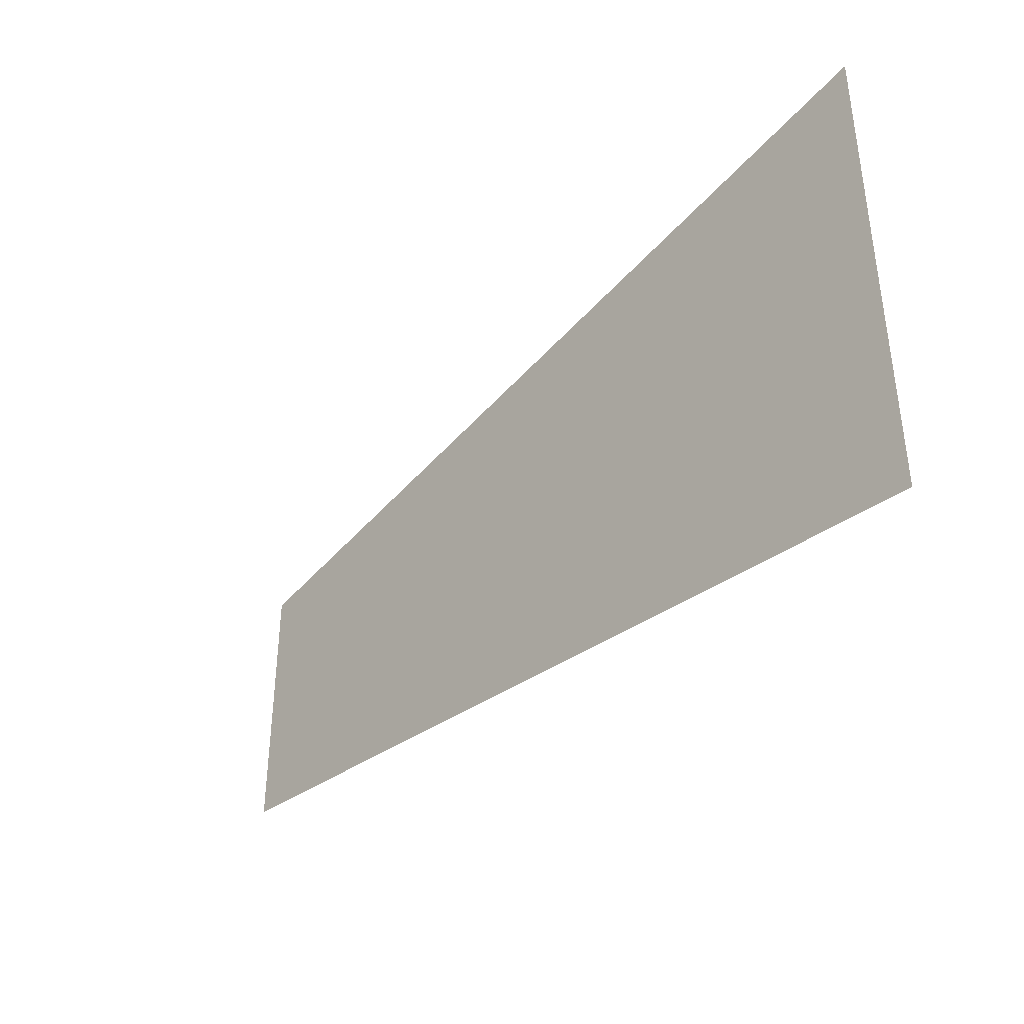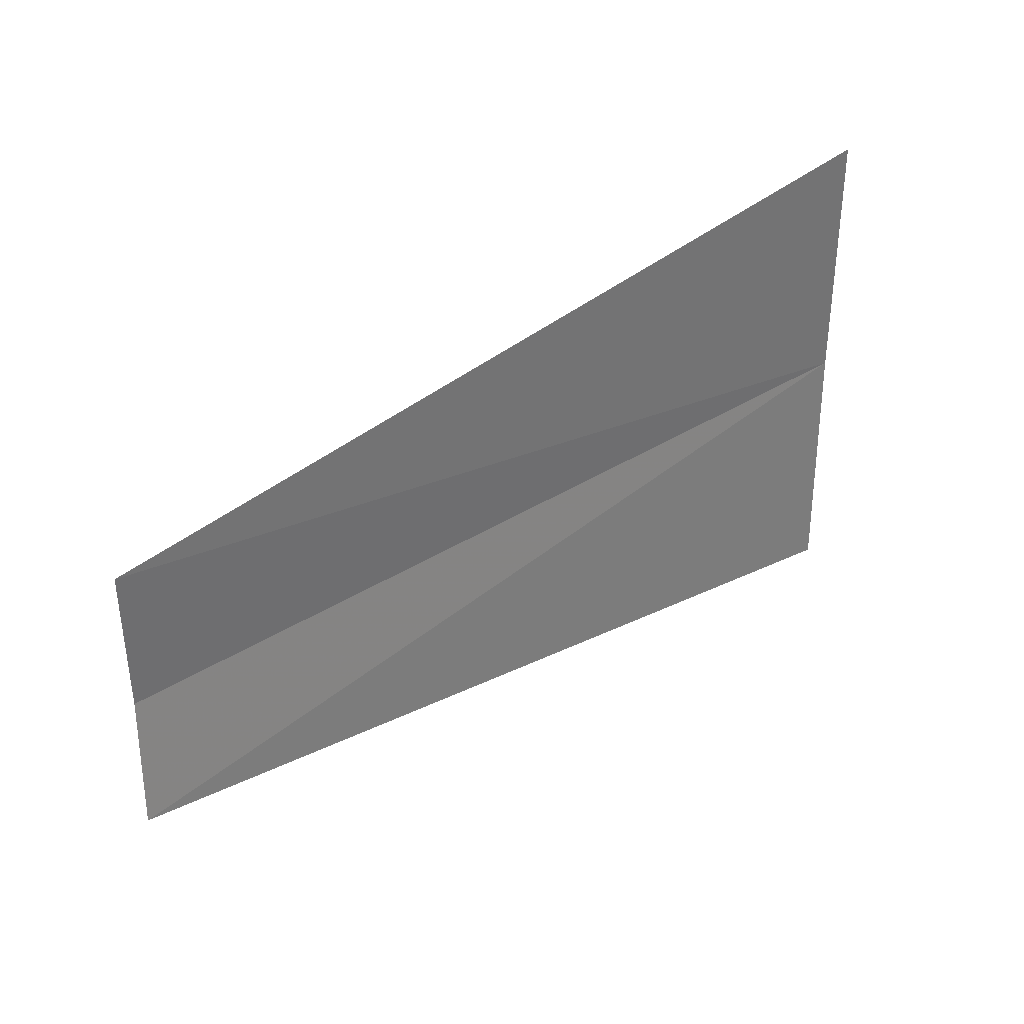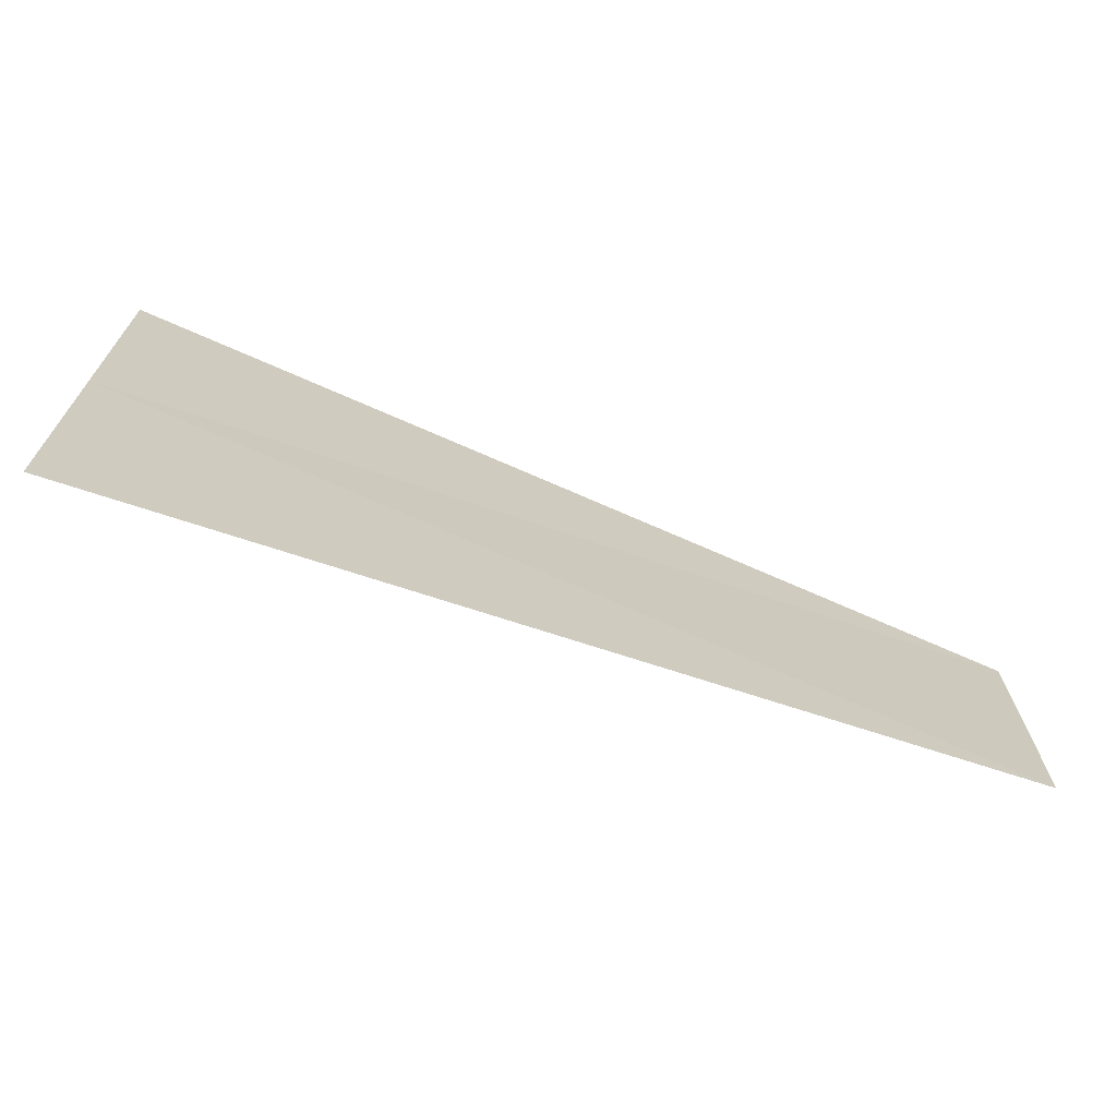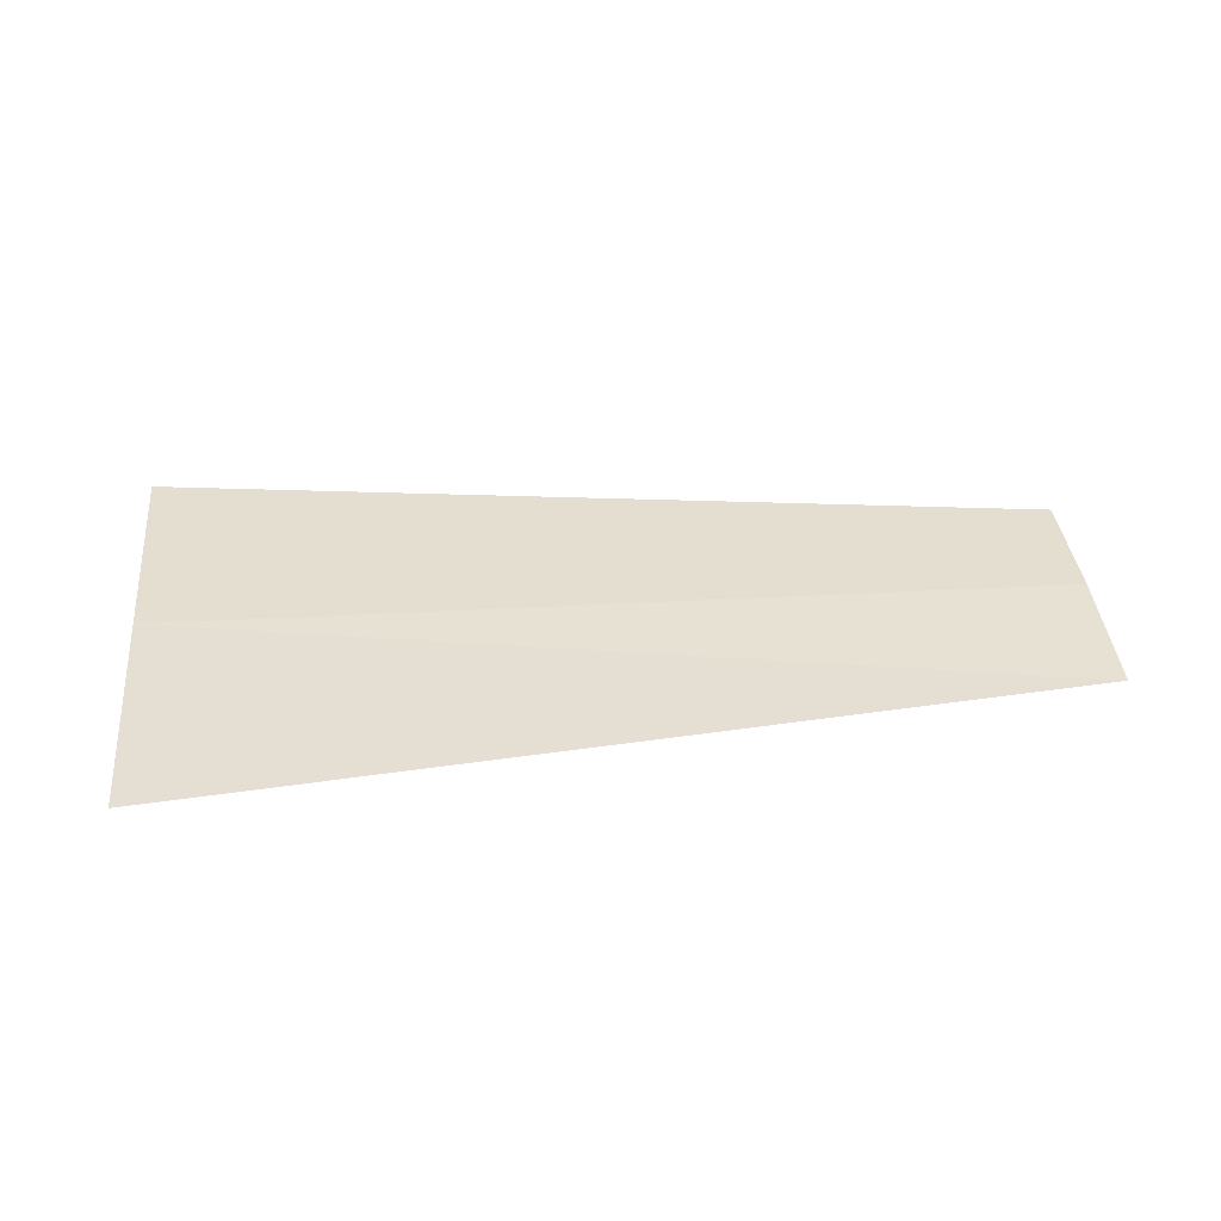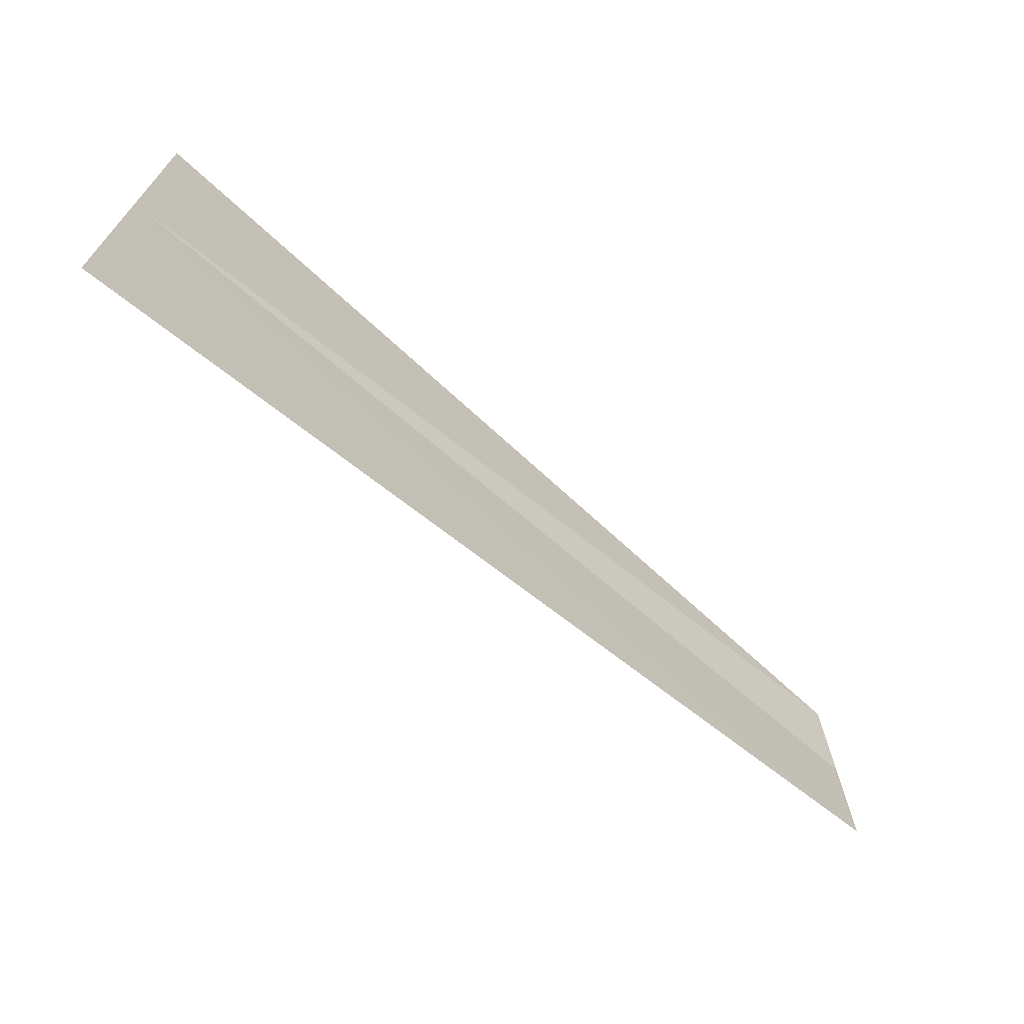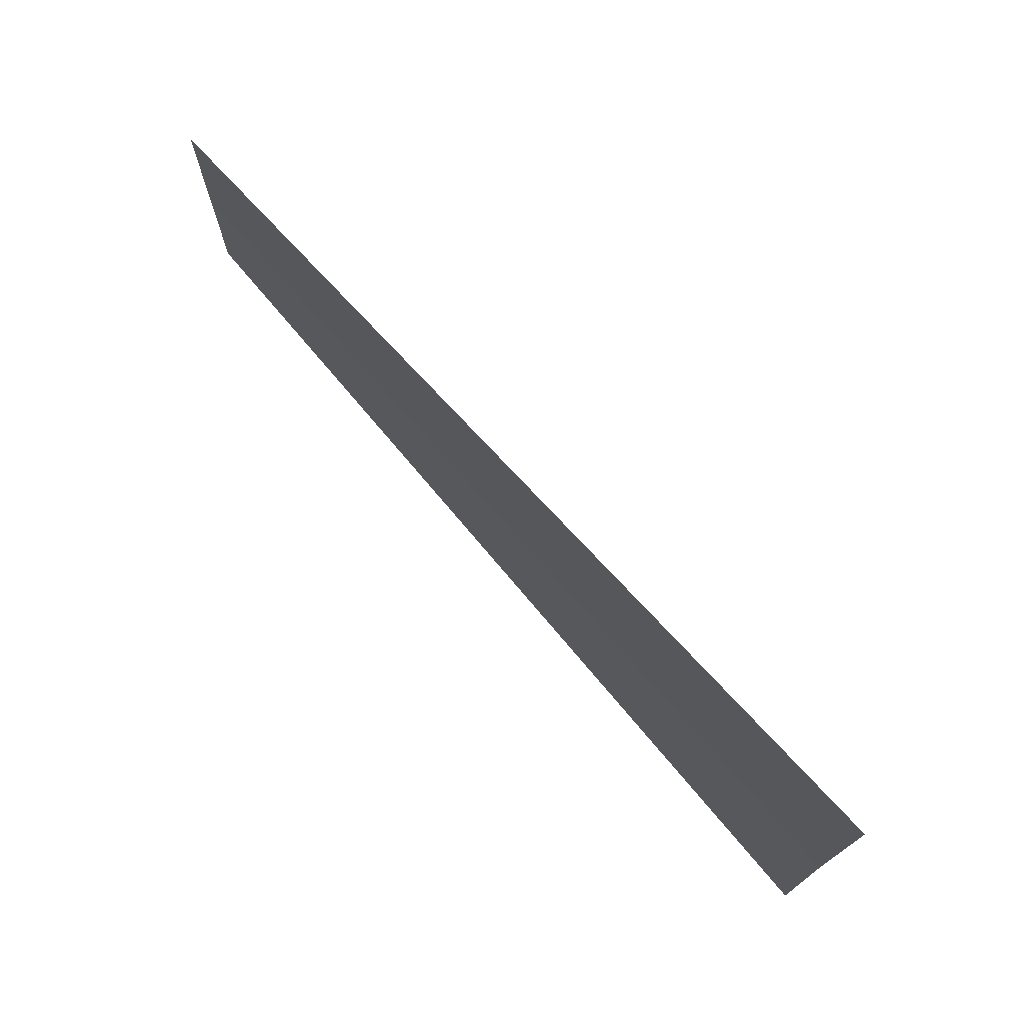
<metadata>
{"format":"obj","ext":"obj","renderer":"f3d","projection":"perspective","resolution":1024,"background":"white","views":[{"elev":-38.9,"azim":-130.1,"up":"+Z"},{"elev":33.4,"azim":138.4,"up":"+Z"},{"elev":-69.8,"azim":-21.9,"up":"+Z"},{"elev":36.4,"azim":-4.9,"up":"+Y"},{"elev":-69.5,"azim":-40.6,"up":"+Z"},{"elev":73.8,"azim":-130.6,"up":"+Z"}]}
</metadata>
<code>
o 6991
v 2190 1889 14.76
v 2190 1889 14.76
v 2190 1889 14.76
v 2190 1889 14.76
v 2190 1889 14.76
v 2190 1889 14.76
v 2190 1889 14.76
v 2190 1889 14.76
v 2190 1889 14.76
v 2190 1889 14.76
v 2190 1889 14.76
f 1 2 3
f 1 2 4
f 1 5 3
f 1 5 6
f 1 7 8
f 1 9 8
f 1 9 10
f 1 11 10

</code>
